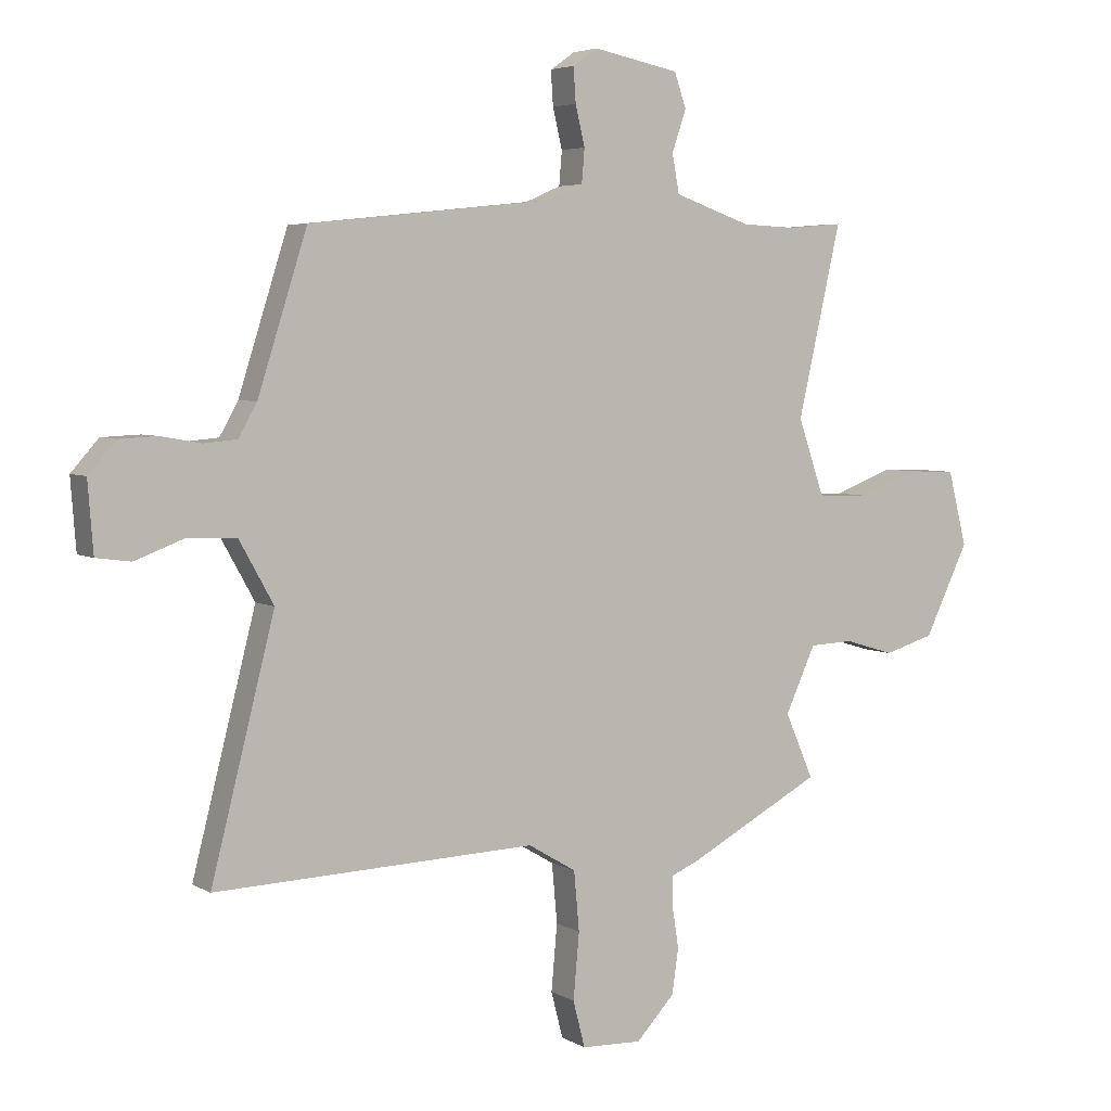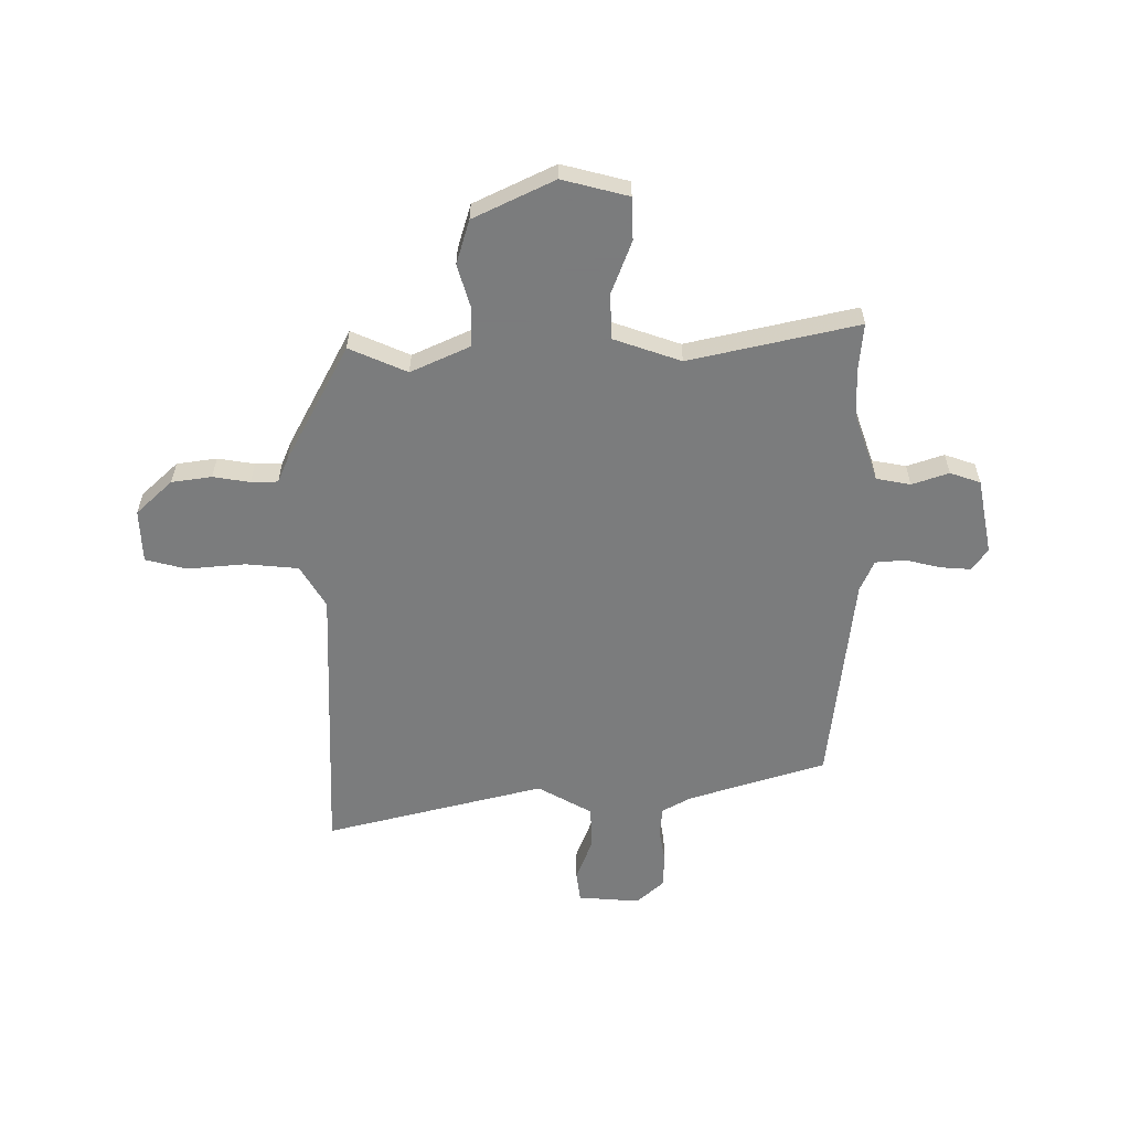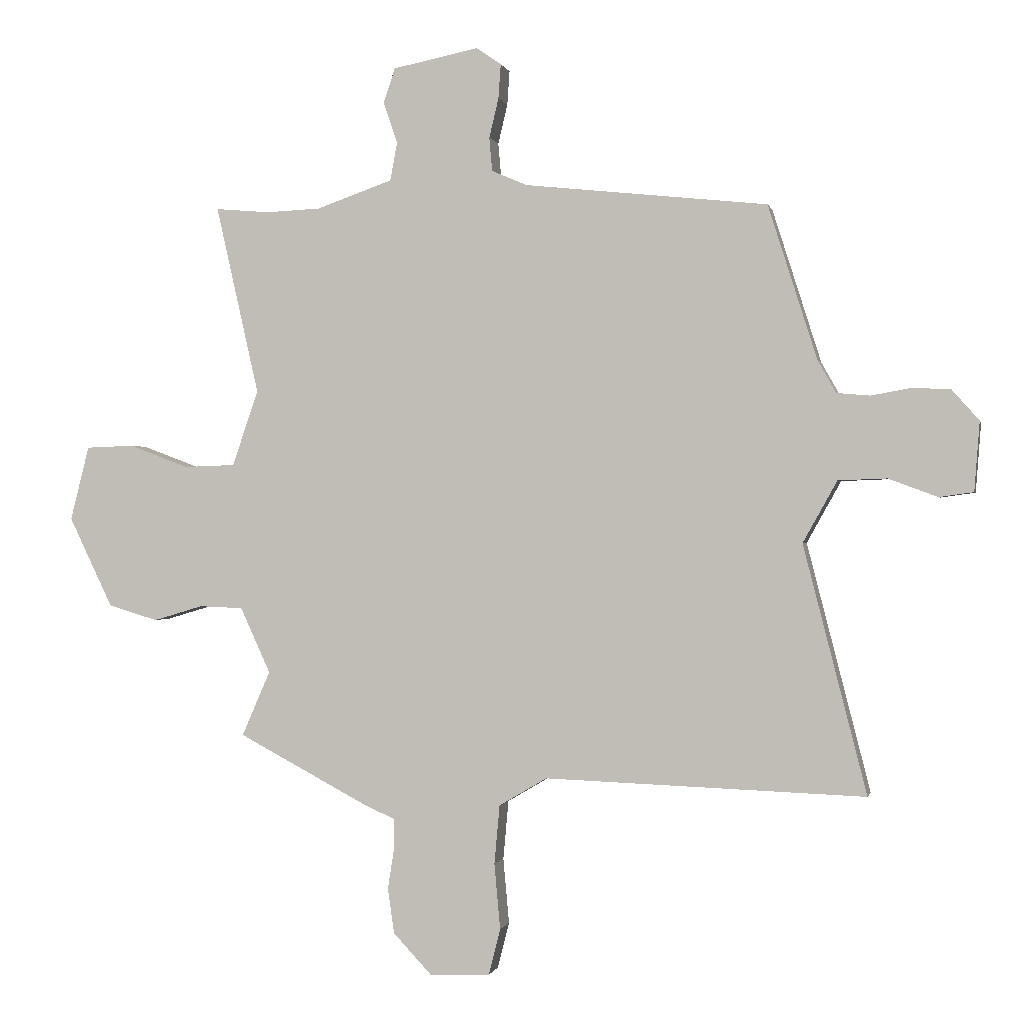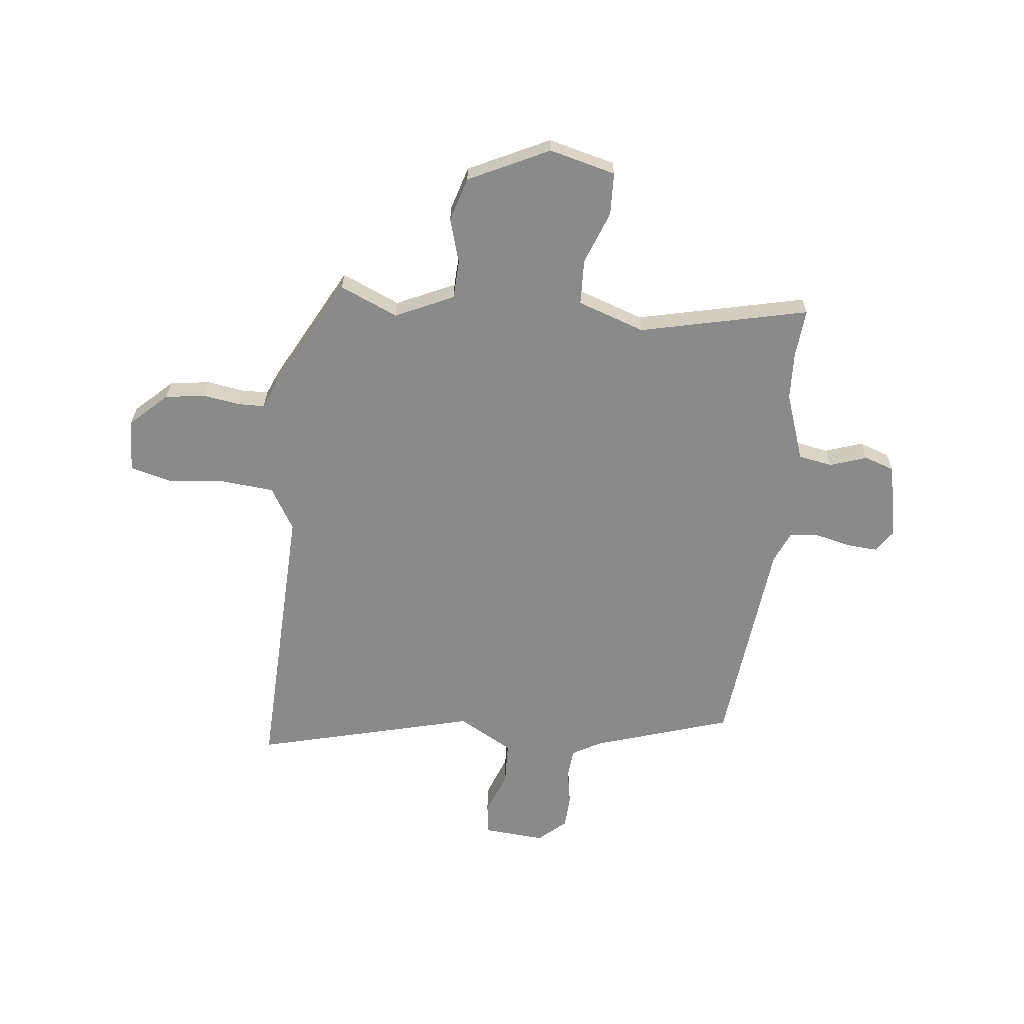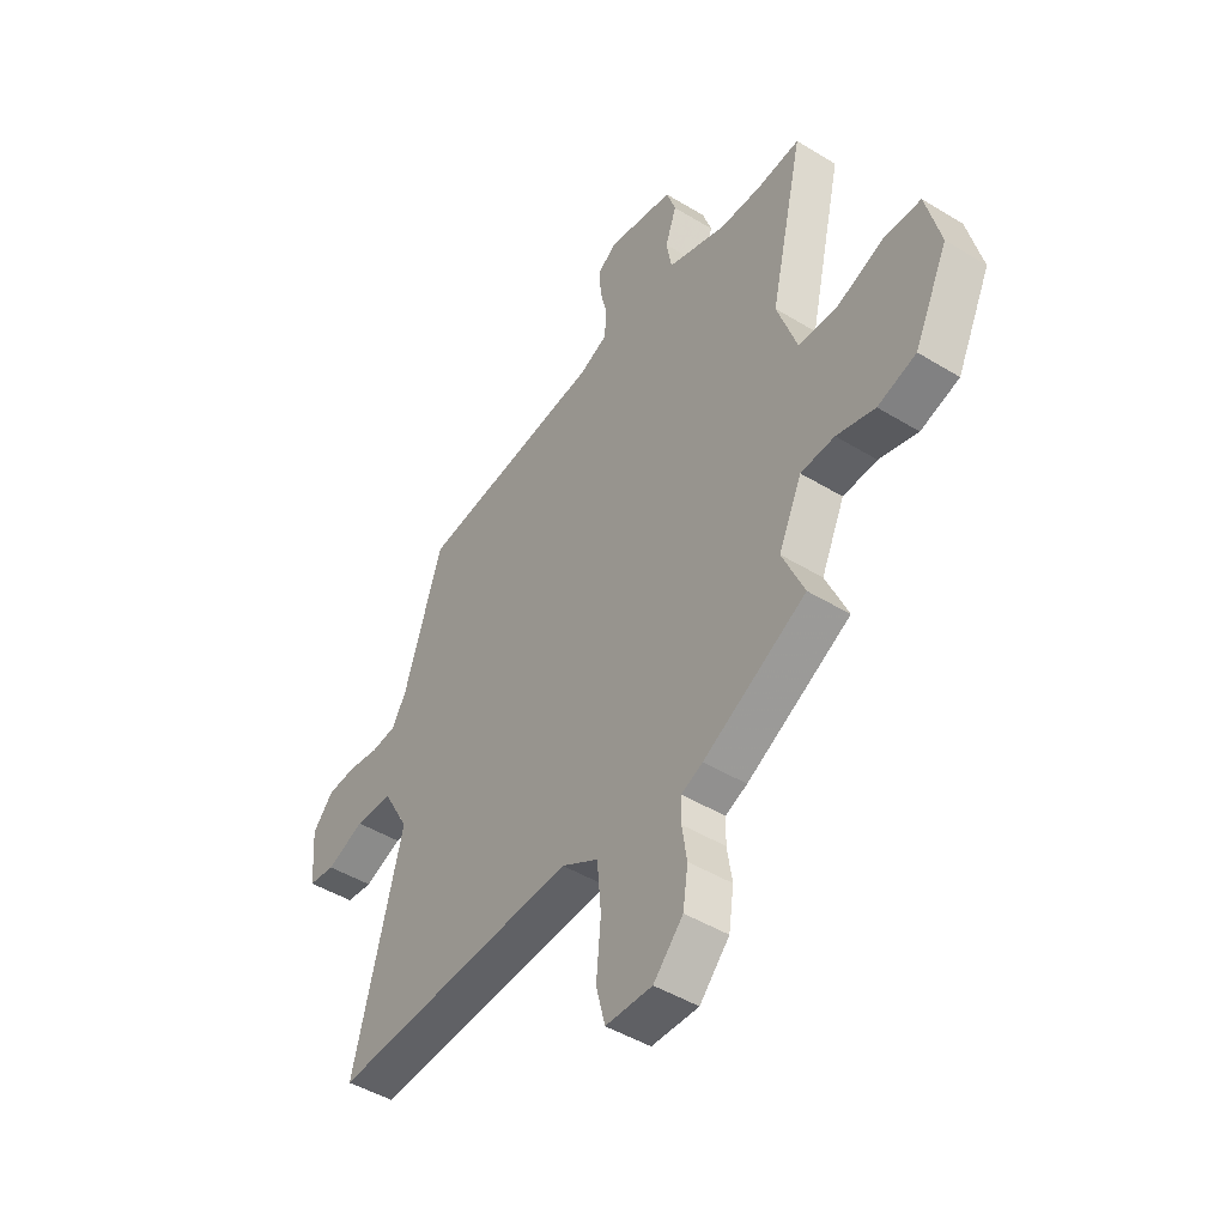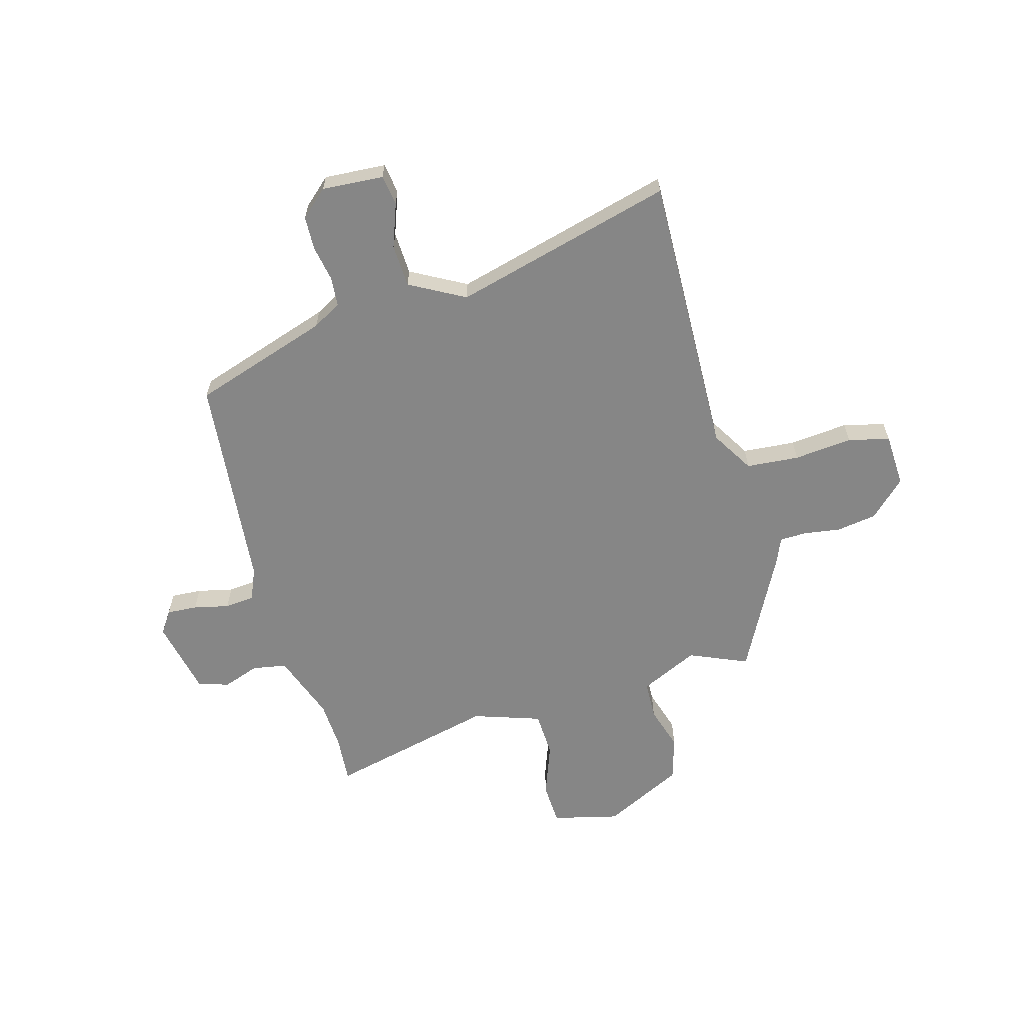
<metadata>
{"format":"obj","ext":"obj","renderer":"f3d","projection":"perspective","resolution":1024,"background":"white","views":[{"elev":4.7,"azim":149.8,"up":"+Z"},{"elev":-58.6,"azim":-90.0,"up":"+Y"},{"elev":-0.3,"azim":12.4,"up":"+Z"},{"elev":-63.5,"azim":-96.2,"up":"+Y"},{"elev":-46.4,"azim":-124.9,"up":"+Z"},{"elev":-62.0,"azim":106.1,"up":"+Y"}]}
</metadata>
<code>
v -0.557 0.07 0.505
v -0.465 0.07 0.497
v -0.373 0.07 0.501
v -0.244 0.07 0.546
v -0.232 0.07 0.611
v -0.256 0.07 0.681
v -0.236 0.07 0.739
v -0.091 0.07 0.768
v -0.049 0.07 0.739
v -0.053 0.07 0.681
v -0.069 0.07 0.614
v -0.064 0.07 0.557
v -0.004 0.07 0.531
v 0.407 0.07 0.487
v 0.49 0.07 0.226
v 0.521 0.07 0.171
v 0.577 0.07 0.166
v 0.645 0.07 0.178
v 0.709 0.07 0.175
v 0.755 0.07 0.123
v 0.746 0.07 0.006
v 0.688 0.07 -0.002
v 0.605 0.07 0.029
v 0.523 0.07 0.026
v 0.465 0.07 -0.078
v 0.572 0.07 -0.497
v 0.03 0.07 -0.478
v -0.051 0.07 -0.526
v -0.06 0.07 -0.626
v -0.05 0.07 -0.737
v -0.07 0.07 -0.815
v -0.172 0.07 -0.819
v -0.237 0.07 -0.75
v -0.248 0.07 -0.674
v -0.237 0.07 -0.604
v -0.238 0.07 -0.553
v -0.285 0.07 -0.533
v -0.51 0.07 -0.414
v -0.462 0.07 -0.304
v -0.513 0.07 -0.193
v -0.587 0.07 -0.19
v -0.671 0.07 -0.215
v -0.755 0.07 -0.19
v -0.829 0.07 -0.037
v -0.797 0.07 0.089
v -0.716 0.07 0.092
v -0.615 0.07 0.054
v -0.528 0.07 0.057
v -0.484 0.07 0.185
v -0.557 0 0.505
v -0.465 0 0.497
v -0.373 0 0.501
v -0.244 0 0.546
v -0.232 0 0.611
v -0.256 0 0.681
v -0.236 0 0.739
v -0.091 0 0.768
v -0.049 0 0.739
v -0.053 0 0.681
v -0.069 0 0.614
v -0.064 0 0.557
v -0.004 0 0.531
v 0.407 0 0.487
v 0.49 0 0.226
v 0.521 0 0.171
v 0.577 0 0.166
v 0.645 0 0.178
v 0.709 0 0.175
v 0.755 0 0.123
v 0.746 0 0.006
v 0.688 0 -0.002
v 0.605 0 0.029
v 0.523 0 0.026
v 0.465 0 -0.078
v 0.572 0 -0.497
v 0.03 0 -0.478
v -0.051 0 -0.526
v -0.06 0 -0.626
v -0.05 0 -0.737
v -0.07 0 -0.815
v -0.172 0 -0.819
v -0.237 0 -0.75
v -0.248 0 -0.674
v -0.237 0 -0.604
v -0.238 0 -0.553
v -0.285 0 -0.533
v -0.51 0 -0.414
v -0.462 0 -0.304
v -0.513 0 -0.193
v -0.587 0 -0.19
v -0.671 0 -0.215
v -0.755 0 -0.19
v -0.829 0 -0.037
v -0.797 0 0.089
v -0.716 0 0.092
v -0.615 0 0.054
v -0.528 0 0.057
v -0.484 0 0.185
f 45 46 47
f 44 45 47
f 43 44 47
f 42 43 47
f 41 42 47
f 40 41 47 48
f 39 40 48 49
f 36 37 38 39
f 33 34 35
f 32 33 35
f 31 32 35
f 30 31 35
f 29 30 35
f 28 29 35 36
f 36 39 49
f 28 36 49
f 27 28 49
f 21 22 23
f 20 21 23
f 19 20 23
f 18 19 23
f 17 18 23
f 16 17 23 24
f 15 16 24 25
f 13 14 15 25
f 9 10 11
f 8 9 11
f 7 8 11
f 6 7 11
f 5 6 11
f 4 5 11 12
f 26 27 49
f 25 26 49
f 13 25 49
f 12 13 49
f 4 12 49
f 3 4 49
f 49 1 2
f 2 3 49
f 96 95 94
f 96 94 93
f 96 93 92
f 96 92 91
f 96 91 90
f 97 96 90 89
f 98 97 89 88
f 88 87 86 85
f 84 83 82
f 84 82 81
f 84 81 80
f 84 80 79
f 84 79 78
f 85 84 78 77
f 98 88 85
f 98 85 77
f 98 77 76
f 72 71 70
f 72 70 69
f 72 69 68
f 72 68 67
f 72 67 66
f 73 72 66 65
f 74 73 65 64
f 74 64 63 62
f 60 59 58
f 60 58 57
f 60 57 56
f 60 56 55
f 60 55 54
f 61 60 54 53
f 98 76 75
f 98 75 74
f 98 74 62
f 98 62 61
f 98 61 53
f 98 53 52
f 51 50 98
f 98 52 51
f 1 50 51 2
f 2 51 52 3
f 3 52 53 4
f 4 53 54 5
f 5 54 55 6
f 6 55 56 7
f 7 56 57 8
f 8 57 58 9
f 9 58 59 10
f 10 59 60 11
f 11 60 61 12
f 12 61 62 13
f 13 62 63 14
f 14 63 64 15
f 15 64 65 16
f 16 65 66 17
f 17 66 67 18
f 18 67 68 19
f 19 68 69 20
f 20 69 70 21
f 21 70 71 22
f 22 71 72 23
f 23 72 73 24
f 24 73 74 25
f 25 74 75 26
f 26 75 76 27
f 27 76 77 28
f 28 77 78 29
f 29 78 79 30
f 30 79 80 31
f 31 80 81 32
f 32 81 82 33
f 33 82 83 34
f 34 83 84 35
f 35 84 85 36
f 36 85 86 37
f 37 86 87 38
f 38 87 88 39
f 39 88 89 40
f 40 89 90 41
f 41 90 91 42
f 42 91 92 43
f 43 92 93 44
f 44 93 94 45
f 45 94 95 46
f 46 95 96 47
f 47 96 97 48
f 48 97 98 49
f 49 98 50 1

</code>
